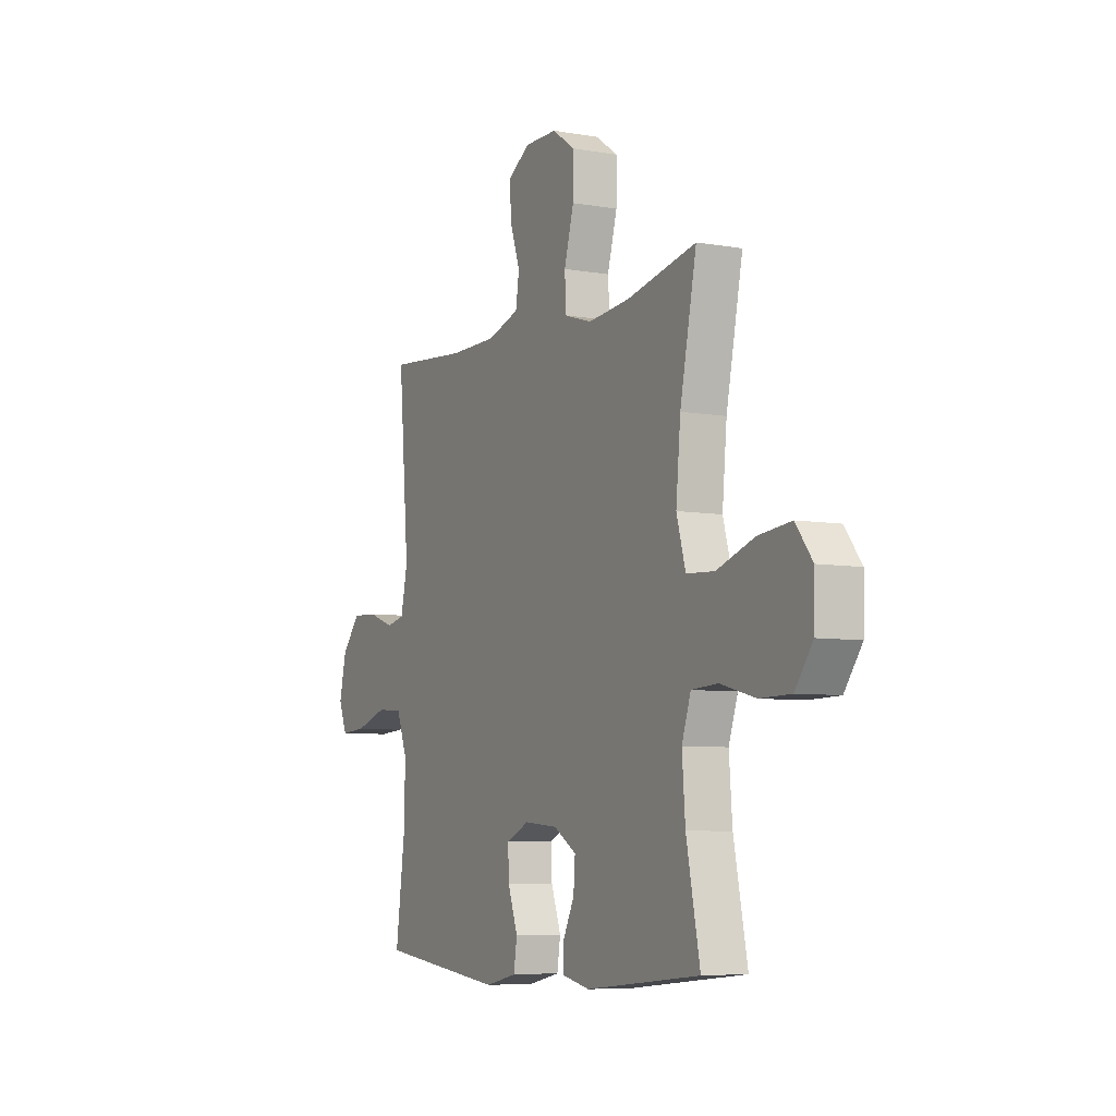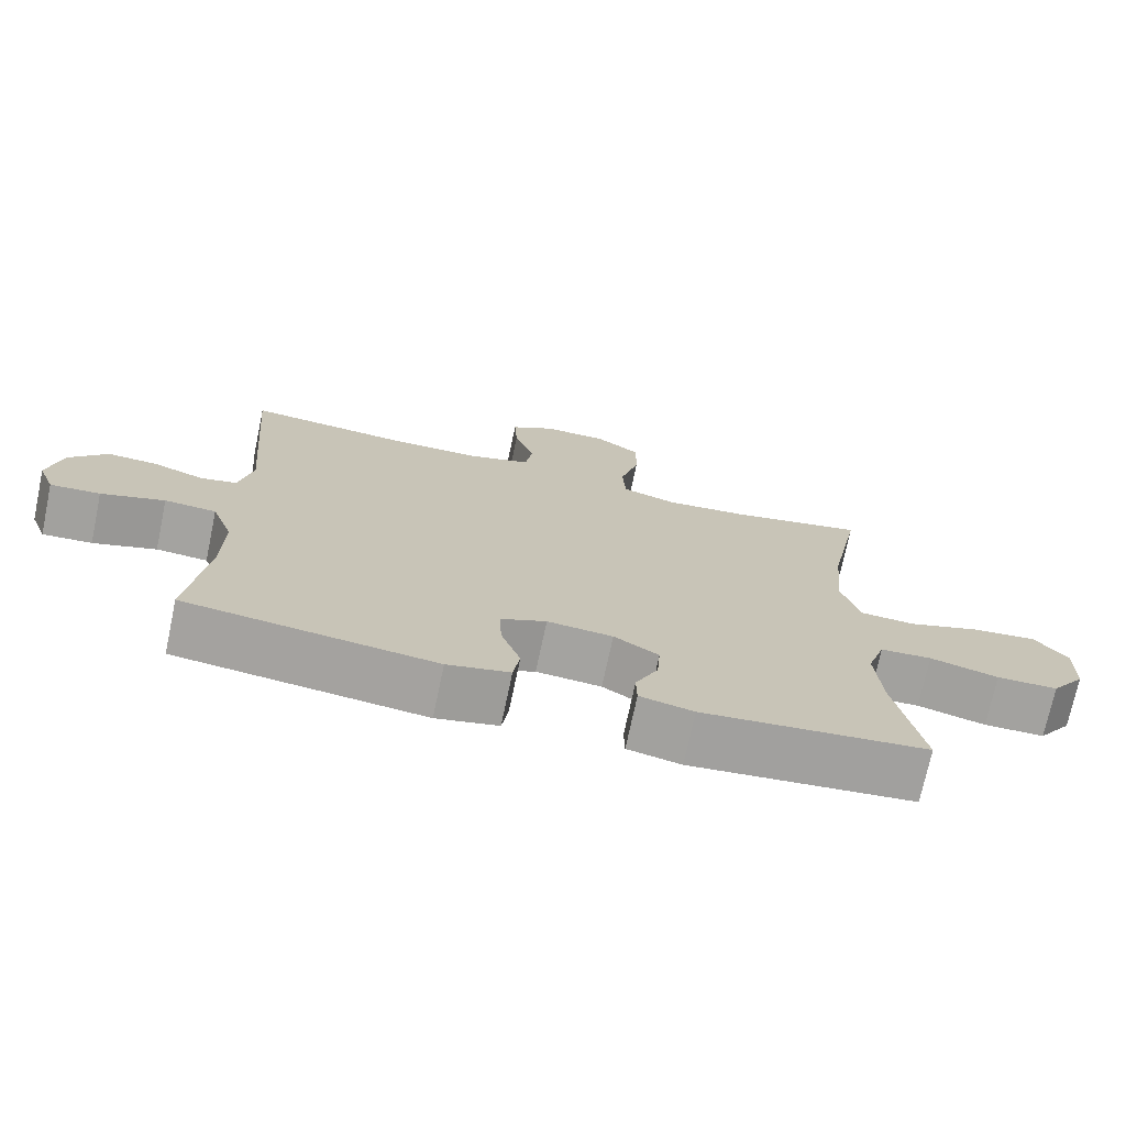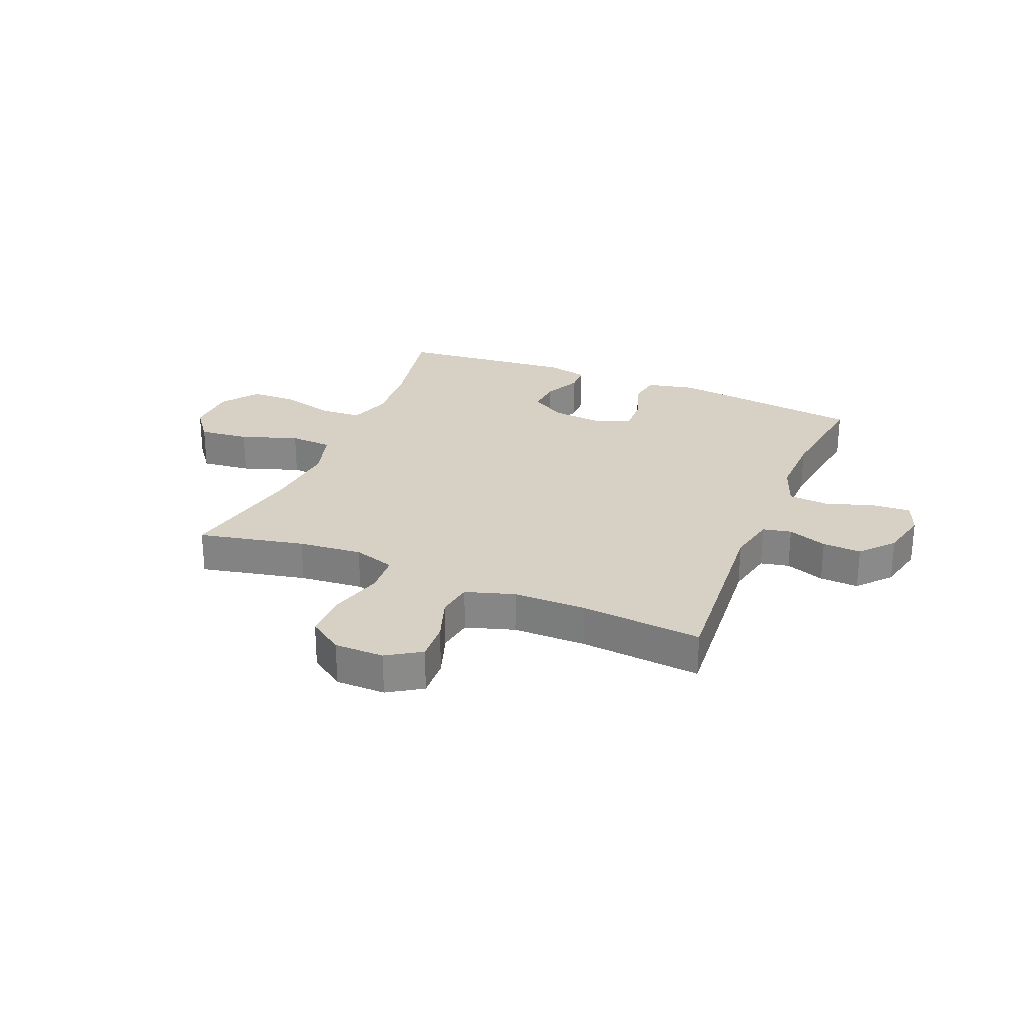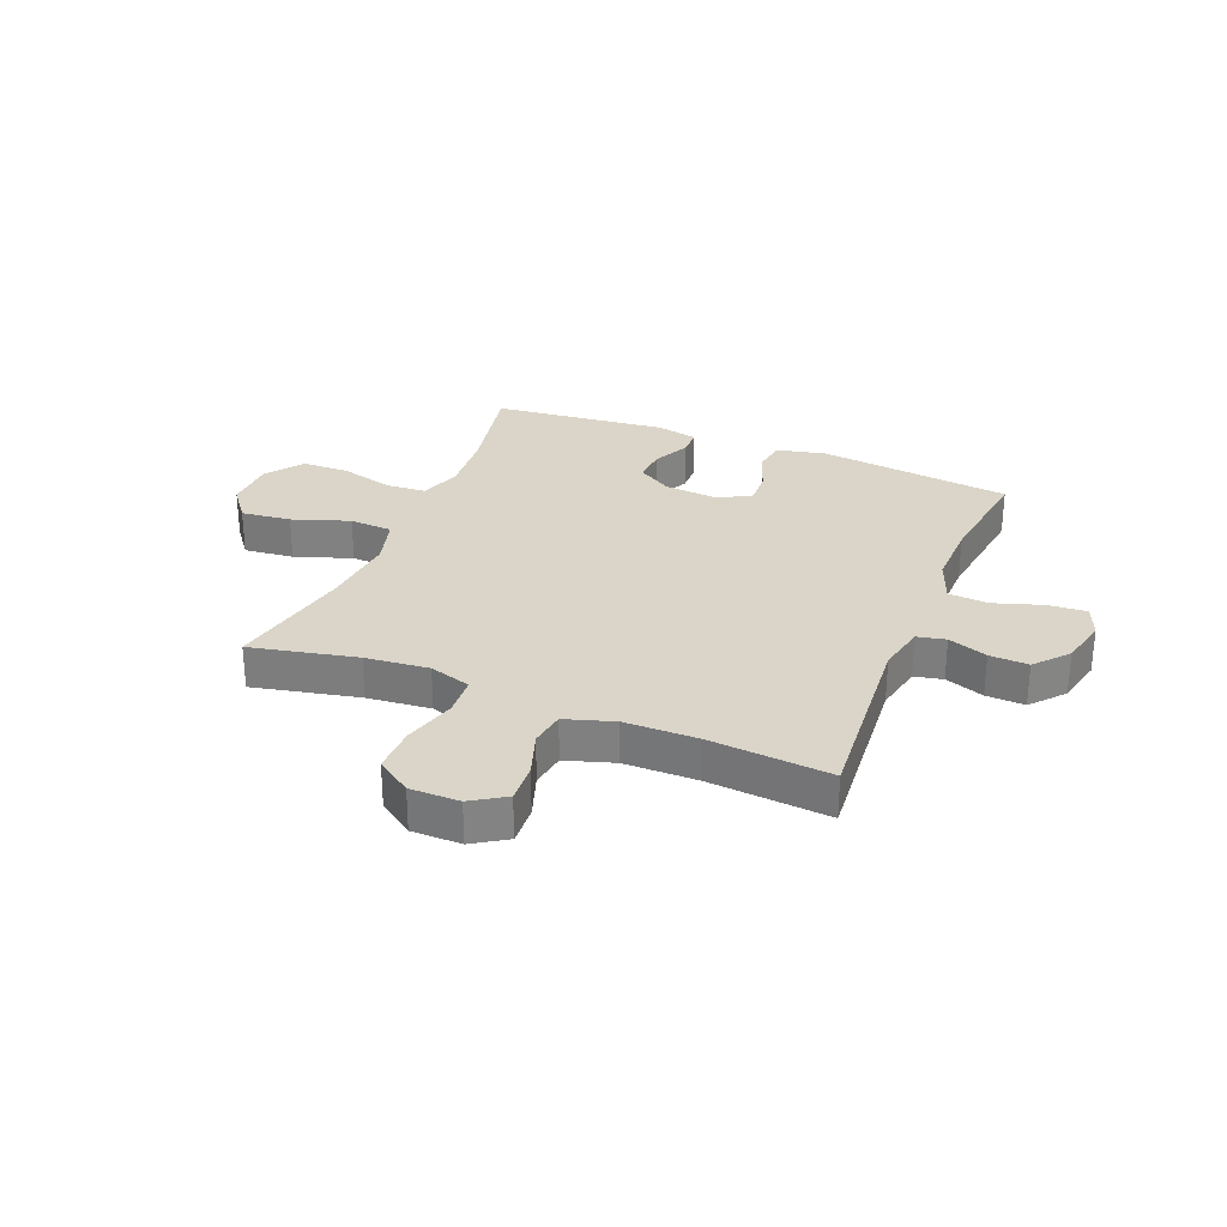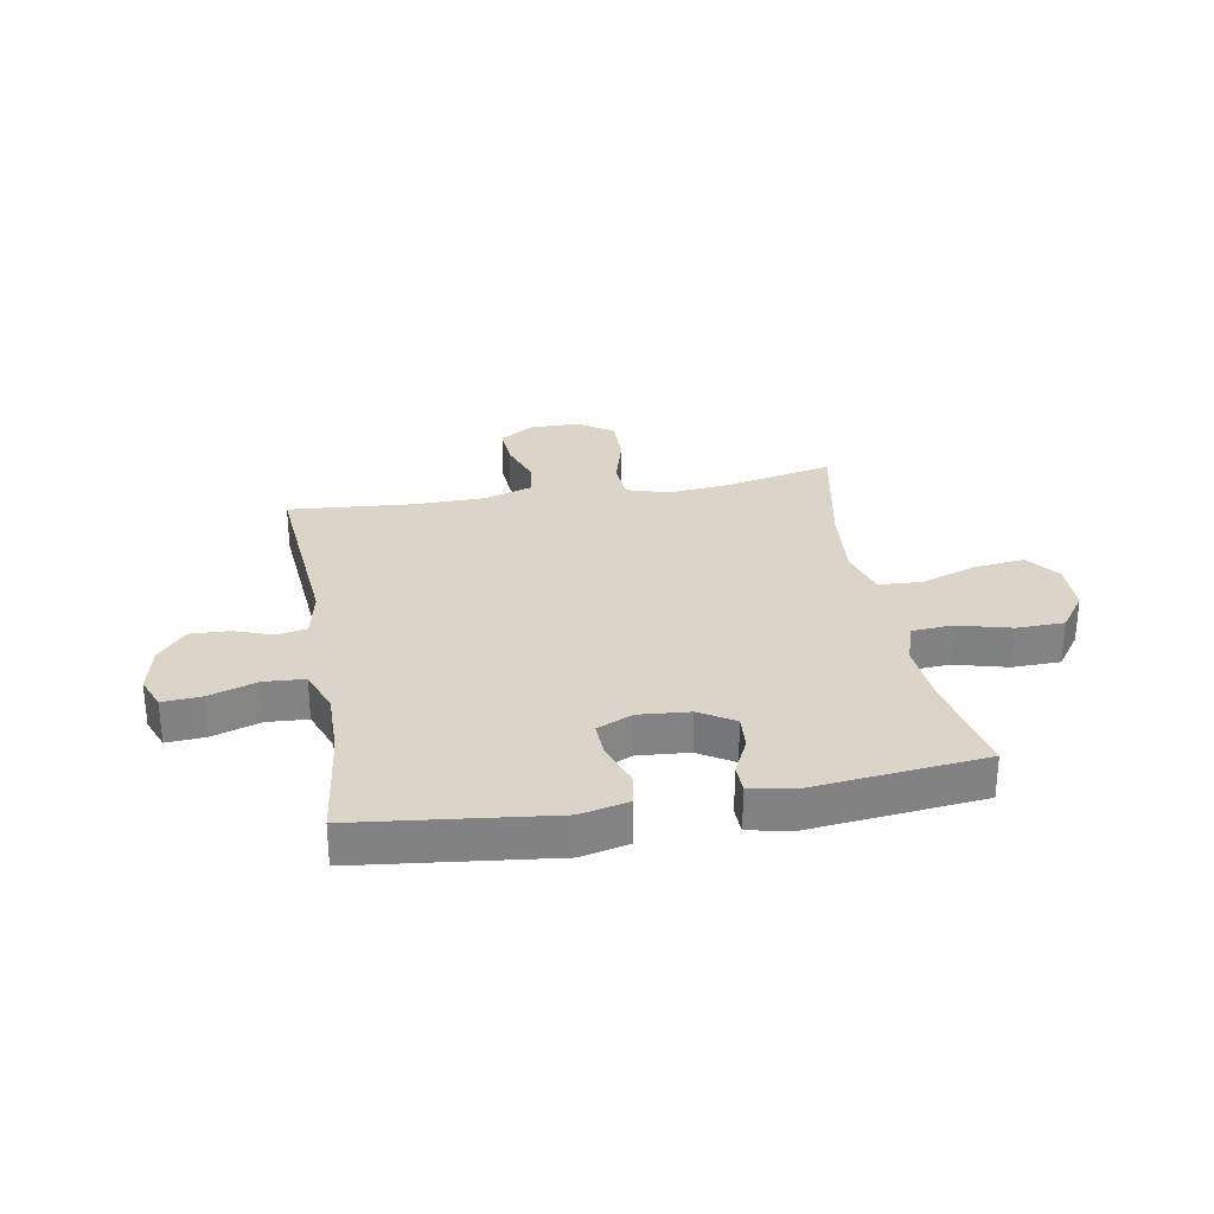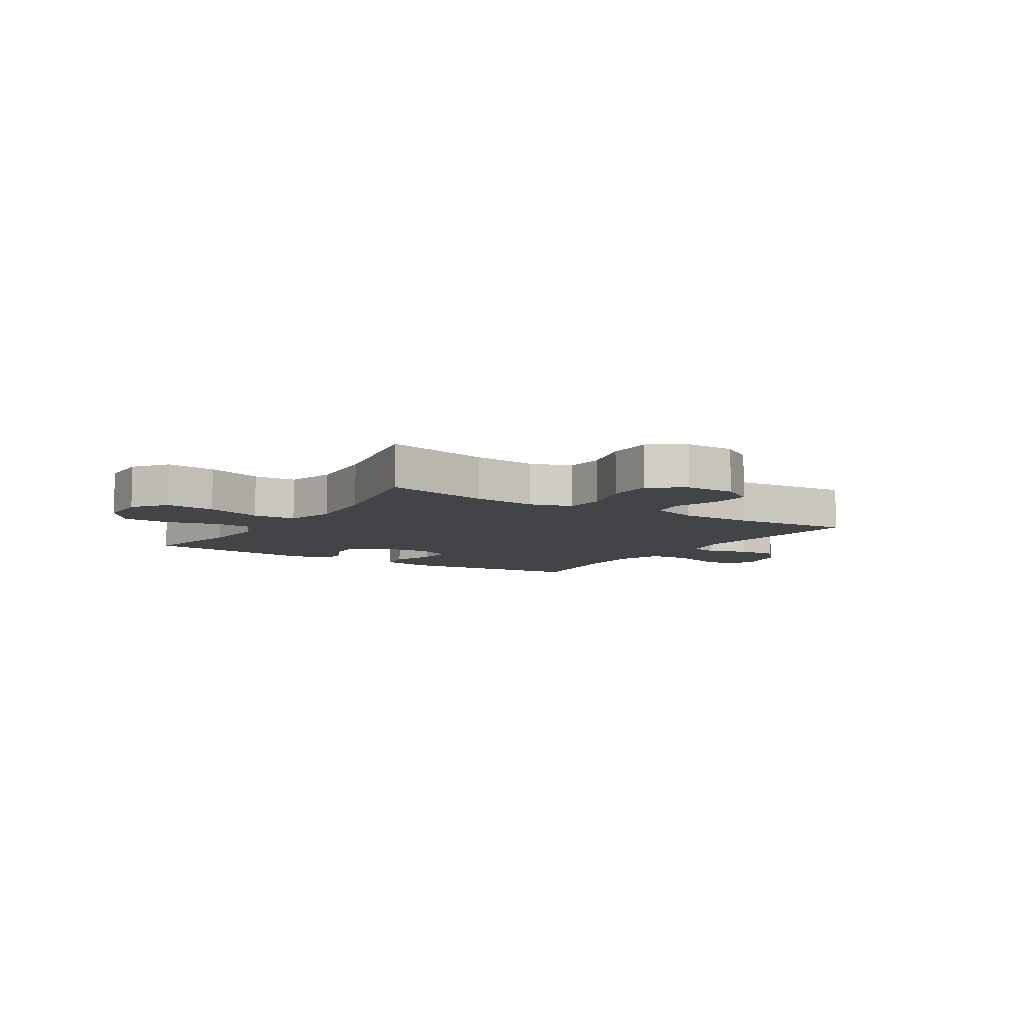
<metadata>
{"format":"obj","ext":"obj","renderer":"f3d","projection":"perspective","resolution":1024,"background":"white","views":[{"elev":-6.6,"azim":-117.5,"up":"+Z"},{"elev":-72.6,"azim":168.1,"up":"+Z"},{"elev":27.0,"azim":22.6,"up":"+Y"},{"elev":29.3,"azim":22.1,"up":"+Y"},{"elev":29.4,"azim":169.9,"up":"+Y"},{"elev":-7.8,"azim":-32.6,"up":"+Y"}]}
</metadata>
<code>
o path4688
v -0.4524 0.0375 0.2457
v -0.4397 0.0375 0.108
v -0.4649 0.0375 0.01835
v -0.5436 0.0375 0.0142
v -0.6478 0.0375 0.05025
v -0.739 0.0375 0.06045
v -0.7855 0.0375 -0.000383
v -0.7831 0.0375 -0.09405
v -0.7343 0.0375 -0.1615
v -0.647 0.0375 -0.1631
v -0.5499 0.0375 -0.1374
v -0.4765 0.0375 -0.1422
v -0.4512 0.0375 -0.2177
v -0.4602 0.0375 -0.3331
v -0.4984 0.0375 -0.5258
v -0.1794 0.0375 -0.5588
v -0.103 0.0375 -0.5422
v -0.1019 0.0375 -0.4927
v -0.1339 0.0375 -0.4259
v -0.1386 0.0375 -0.3634
v -0.07514 0.0375 -0.3242
v 0.018 0.0375 -0.3163
v 0.08245 0.0375 -0.3453
v 0.0799 0.0375 -0.4106
v 0.05228 0.0375 -0.4881
v 0.06156 0.0375 -0.5478
v 0.1503 0.0375 -0.5677
v 0.5035 0.0375 -0.5258
v 0.4766 0.0375 -0.3233
v 0.4744 0.0375 -0.2019
v 0.5043 0.0375 -0.1224
v 0.5773 0.0375 -0.1173
v 0.6669 0.0375 -0.1464
v 0.7372 0.0375 -0.1511
v 0.7604 0.0375 -0.09192
v 0.7401 0.0375 -0.004816
v 0.688 0.0375 0.05517
v 0.6169 0.0375 0.05212
v 0.5454 0.0375 0.02648
v 0.4933 0.0375 0.03777
v 0.4745 0.0375 0.1266
v 0.5035 0.0375 0.4759
v 0.2819 0.0375 0.4572
v 0.1483 0.0375 0.4581
v 0.05884 0.0375 0.4862
v 0.04914 0.0375 0.5509
v 0.07708 0.0375 0.6327
v 0.08112 0.0375 0.7049
v 0.01935 0.0375 0.7445
v -0.0715 0.0375 0.7442
v -0.1351 0.0375 0.7002
v -0.134 0.0375 0.6156
v -0.1069 0.0375 0.5191
v -0.1115 0.0375 0.4463
v -0.1876 0.0375 0.4226
v -0.304 0.0375 0.434
v -0.4984 0.0375 0.4759
v -0.4524 -0.0375 0.2457
v -0.4397 -0.0375 0.108
v -0.4649 -0.0375 0.01835
v -0.5436 -0.0375 0.0142
v -0.6478 -0.0375 0.05025
v -0.739 -0.0375 0.06045
v -0.7855 -0.0375 -0.000383
v -0.7831 -0.0375 -0.09405
v -0.7343 -0.0375 -0.1615
v -0.647 -0.0375 -0.1631
v -0.5499 -0.0375 -0.1374
v -0.4765 -0.0375 -0.1422
v -0.4512 -0.0375 -0.2177
v -0.4602 -0.0375 -0.3331
v -0.4984 -0.0375 -0.5258
v -0.1794 -0.0375 -0.5588
v -0.103 -0.0375 -0.5422
v -0.1019 -0.0375 -0.4927
v -0.1339 -0.0375 -0.4259
v -0.1386 -0.0375 -0.3634
v -0.07514 -0.0375 -0.3242
v 0.018 -0.0375 -0.3163
v 0.08245 -0.0375 -0.3453
v 0.0799 -0.0375 -0.4106
v 0.05228 -0.0375 -0.4881
v 0.06156 -0.0375 -0.5478
v 0.1503 -0.0375 -0.5677
v 0.5035 -0.0375 -0.5258
v 0.4766 -0.0375 -0.3233
v 0.4744 -0.0375 -0.2019
v 0.5043 -0.0375 -0.1224
v 0.5773 -0.0375 -0.1173
v 0.6669 -0.0375 -0.1464
v 0.7372 -0.0375 -0.1511
v 0.7604 -0.0375 -0.09192
v 0.7401 -0.0375 -0.004816
v 0.688 -0.0375 0.05517
v 0.6169 -0.0375 0.05212
v 0.5454 -0.0375 0.02648
v 0.4933 -0.0375 0.03777
v 0.4745 -0.0375 0.1266
v 0.5035 -0.0375 0.4759
v 0.2819 -0.0375 0.4572
v 0.1483 -0.0375 0.4581
v 0.05884 -0.0375 0.4862
v 0.04914 -0.0375 0.5509
v 0.07708 -0.0375 0.6327
v 0.08112 -0.0375 0.7049
v 0.01935 -0.0375 0.7445
v -0.0715 -0.0375 0.7442
v -0.1351 -0.0375 0.7002
v -0.134 -0.0375 0.6156
v -0.1069 -0.0375 0.5191
v -0.1115 -0.0375 0.4463
v -0.1876 -0.0375 0.4226
v -0.304 -0.0375 0.434
v -0.4984 -0.0375 0.4759
v 0.06156 0.0375 -0.5478
v 0.06156 0.0375 -0.5478
v 0.1503 0.0375 -0.5677
v -0.1794 0.0375 -0.5588
v -0.103 0.0375 -0.5422
v -0.103 0.0375 -0.5422
v 0.05228 0.0375 -0.4881
v -0.1019 0.0375 -0.4927
v -0.4984 0.0375 -0.5258
v -0.4984 0.0375 -0.5258
v 0.5035 0.0375 -0.5258
v 0.5035 0.0375 -0.5258
v -0.1339 0.0375 -0.4259
v 0.0799 0.0375 -0.4106
v -0.4602 0.0375 -0.3331
v 0.4766 0.0375 -0.3233
v -0.1386 0.0375 -0.3634
v -0.1386 0.0375 -0.3634
v 0.08245 0.0375 -0.3453
v 0.08245 0.0375 -0.3453
v -0.07514 0.0375 -0.3242
v 0.018 0.0375 -0.3163
v -0.4512 0.0375 -0.2177
v 0.4744 0.0375 -0.2019
v -0.4765 0.0375 -0.1422
v -0.4765 0.0375 -0.1422
v 0.5043 0.0375 -0.1224
v 0.5043 0.0375 -0.1224
v -0.7343 0.0375 -0.1615
v -0.647 0.0375 -0.1631
v -0.5499 0.0375 -0.1374
v -0.7831 0.0375 -0.09405
v 0.6669 0.0375 -0.1464
v 0.7372 0.0375 -0.1511
v 0.7372 0.0375 -0.1511
v 0.7604 0.0375 -0.09192
v 0.5773 0.0375 -0.1173
v -0.7855 0.0375 -0.000383
v 0.7401 0.0375 -0.004816
v 0.688 0.0375 0.05517
v -0.739 0.0375 0.06045
v -0.6478 0.0375 0.05025
v -0.5436 0.0375 0.0142
v -0.4649 0.0375 0.01835
v -0.4649 0.0375 0.01835
v -0.4397 0.0375 0.108
v 0.5454 0.0375 0.02648
v 0.4933 0.0375 0.03777
v 0.4933 0.0375 0.03777
v 0.6169 0.0375 0.05212
v 0.4745 0.0375 0.1266
v -0.4524 0.0375 0.2457
v -0.1876 0.0375 0.4226
v -0.304 0.0375 0.434
v -0.1115 0.0375 0.4463
v -0.1115 0.0375 0.4463
v -0.1069 0.0375 0.5191
v -0.4984 0.0375 0.4759
v -0.4984 0.0375 0.4759
v 0.2819 0.0375 0.4572
v 0.1483 0.0375 0.4581
v 0.5035 0.0375 0.4759
v 0.5035 0.0375 0.4759
v 0.05884 0.0375 0.4862
v 0.05884 0.0375 0.4862
v 0.04914 0.0375 0.5509
v -0.134 0.0375 0.6156
v 0.07708 0.0375 0.6327
v -0.1351 0.0375 0.7002
v 0.08112 0.0375 0.7049
v 0.08112 0.0375 0.7049
v -0.0715 0.0375 0.7442
v 0.01935 0.0375 0.7445
v 0.06156 -0.0375 -0.5478
v 0.06156 -0.0375 -0.5478
v 0.1503 -0.0375 -0.5677
v -0.1794 -0.0375 -0.5588
v -0.103 -0.0375 -0.5422
v -0.103 -0.0375 -0.5422
v 0.05228 -0.0375 -0.4881
v -0.1019 -0.0375 -0.4927
v -0.4984 -0.0375 -0.5258
v -0.4984 -0.0375 -0.5258
v 0.5035 -0.0375 -0.5258
v 0.5035 -0.0375 -0.5258
v -0.1339 -0.0375 -0.4259
v 0.0799 -0.0375 -0.4106
v -0.4602 -0.0375 -0.3331
v 0.4766 -0.0375 -0.3233
v -0.1386 -0.0375 -0.3634
v -0.1386 -0.0375 -0.3634
v 0.08245 -0.0375 -0.3453
v 0.08245 -0.0375 -0.3453
v -0.07514 -0.0375 -0.3242
v 0.018 -0.0375 -0.3163
v -0.4512 -0.0375 -0.2177
v 0.4744 -0.0375 -0.2019
v -0.4765 -0.0375 -0.1422
v -0.4765 -0.0375 -0.1422
v 0.5043 -0.0375 -0.1224
v 0.5043 -0.0375 -0.1224
v -0.7343 -0.0375 -0.1615
v -0.647 -0.0375 -0.1631
v -0.5499 -0.0375 -0.1374
v -0.7831 -0.0375 -0.09405
v 0.6669 -0.0375 -0.1464
v 0.7372 -0.0375 -0.1511
v 0.7372 -0.0375 -0.1511
v 0.7604 -0.0375 -0.09192
v 0.5773 -0.0375 -0.1173
v -0.7855 -0.0375 -0.000383
v 0.7401 -0.0375 -0.004816
v 0.688 -0.0375 0.05517
v -0.739 -0.0375 0.06045
v -0.6478 -0.0375 0.05025
v -0.5436 -0.0375 0.0142
v -0.4649 -0.0375 0.01835
v -0.4649 -0.0375 0.01835
v -0.4397 -0.0375 0.108
v 0.5454 -0.0375 0.02648
v 0.4933 -0.0375 0.03777
v 0.4933 -0.0375 0.03777
v 0.6169 -0.0375 0.05212
v 0.4745 -0.0375 0.1266
v -0.4524 -0.0375 0.2457
v -0.1876 -0.0375 0.4226
v -0.304 -0.0375 0.434
v -0.1115 -0.0375 0.4463
v -0.1115 -0.0375 0.4463
v -0.1069 -0.0375 0.5191
v -0.4984 -0.0375 0.4759
v -0.4984 -0.0375 0.4759
v 0.2819 -0.0375 0.4572
v 0.1483 -0.0375 0.4581
v 0.5035 -0.0375 0.4759
v 0.5035 -0.0375 0.4759
v 0.05884 -0.0375 0.4862
v 0.05884 -0.0375 0.4862
v 0.04914 -0.0375 0.5509
v -0.134 -0.0375 0.6156
v 0.07708 -0.0375 0.6327
v -0.1351 -0.0375 0.7002
v 0.08112 -0.0375 0.7049
v 0.08112 -0.0375 0.7049
v -0.0715 -0.0375 0.7442
v 0.01935 -0.0375 0.7445
f 206 235 209
f 214 235 211
f 235 238 209
f 225 229 228
f 233 240 239
f 221 223 220
f 190 194 188
f 251 244 242
f 254 259 256
f 203 206 201
f 208 210 204
f 230 212 231
f 211 235 206
f 253 244 251
f 190 203 201
f 191 202 196
f 195 191 192
f 244 253 254
f 209 233 208
f 220 226 224
f 248 238 247
f 198 203 190
f 201 194 190
f 239 241 245
f 257 260 255
f 208 231 212
f 241 239 240
f 217 229 219
f 227 237 226
f 212 230 218
f 224 226 237
f 219 229 225
f 218 230 217
f 235 214 234
f 234 224 237
f 259 254 255
f 240 233 209
f 217 219 216
f 211 206 203
f 208 233 231
f 217 230 229
f 260 259 255
f 200 191 195
f 202 204 210
f 212 210 208
f 247 238 249
f 255 254 253
f 191 200 202
f 248 242 209
f 248 251 242
f 242 240 209
f 204 202 200
f 223 226 220
f 224 234 214
f 238 248 209
f 116 27 84 189
f 16 120 193 73
f 25 26 83 82
f 17 18 75 74
f 124 16 73 197
f 27 126 199 84
f 18 19 76 75
f 24 25 82 81
f 14 15 72 71
f 28 29 86 85
f 19 132 205 76
f 134 24 81 207
f 20 21 78 77
f 22 23 80 79
f 13 14 71 70
f 21 22 79 78
f 29 30 87 86
f 140 13 70 213
f 30 142 215 87
f 9 10 67 66
f 10 11 68 67
f 8 9 66 65
f 33 149 222 90
f 34 35 92 91
f 32 33 90 89
f 11 12 69 68
f 31 32 89 88
f 7 8 65 64
f 35 36 93 92
f 36 37 94 93
f 6 7 64 63
f 5 6 63 62
f 4 5 62 61
f 159 4 61 232
f 2 3 60 59
f 39 163 236 96
f 38 39 96 95
f 37 38 95 94
f 40 41 98 97
f 1 2 59 58
f 55 56 113 112
f 170 55 112 243
f 53 54 111 110
f 173 1 58 246
f 56 57 114 113
f 43 44 101 100
f 177 43 100 250
f 41 42 99 98
f 44 179 252 101
f 45 46 103 102
f 52 53 110 109
f 46 47 104 103
f 51 52 109 108
f 47 185 258 104
f 50 51 108 107
f 49 50 107 106
f 48 49 106 105
f 133 136 162
f 141 138 162
f 162 136 165
f 152 155 156
f 160 166 167
f 148 147 150
f 117 115 121
f 178 169 171
f 181 183 186
f 130 128 133
f 135 131 137
f 157 158 139
f 138 133 162
f 180 178 171
f 117 128 130
f 118 123 129
f 122 119 118
f 171 181 180
f 136 135 160
f 147 151 153
f 175 174 165
f 125 117 130
f 128 117 121
f 166 172 168
f 184 182 187
f 135 139 158
f 168 167 166
f 144 146 156
f 154 153 164
f 139 145 157
f 151 164 153
f 146 152 156
f 145 144 157
f 162 161 141
f 161 164 151
f 186 182 181
f 167 136 160
f 144 143 146
f 138 130 133
f 135 158 160
f 144 156 157
f 187 182 186
f 127 122 118
f 129 137 131
f 139 135 137
f 174 176 165
f 182 180 181
f 118 129 127
f 175 136 169
f 175 169 178
f 169 136 167
f 131 127 129
f 150 147 153
f 151 141 161
f 165 136 175

</code>
